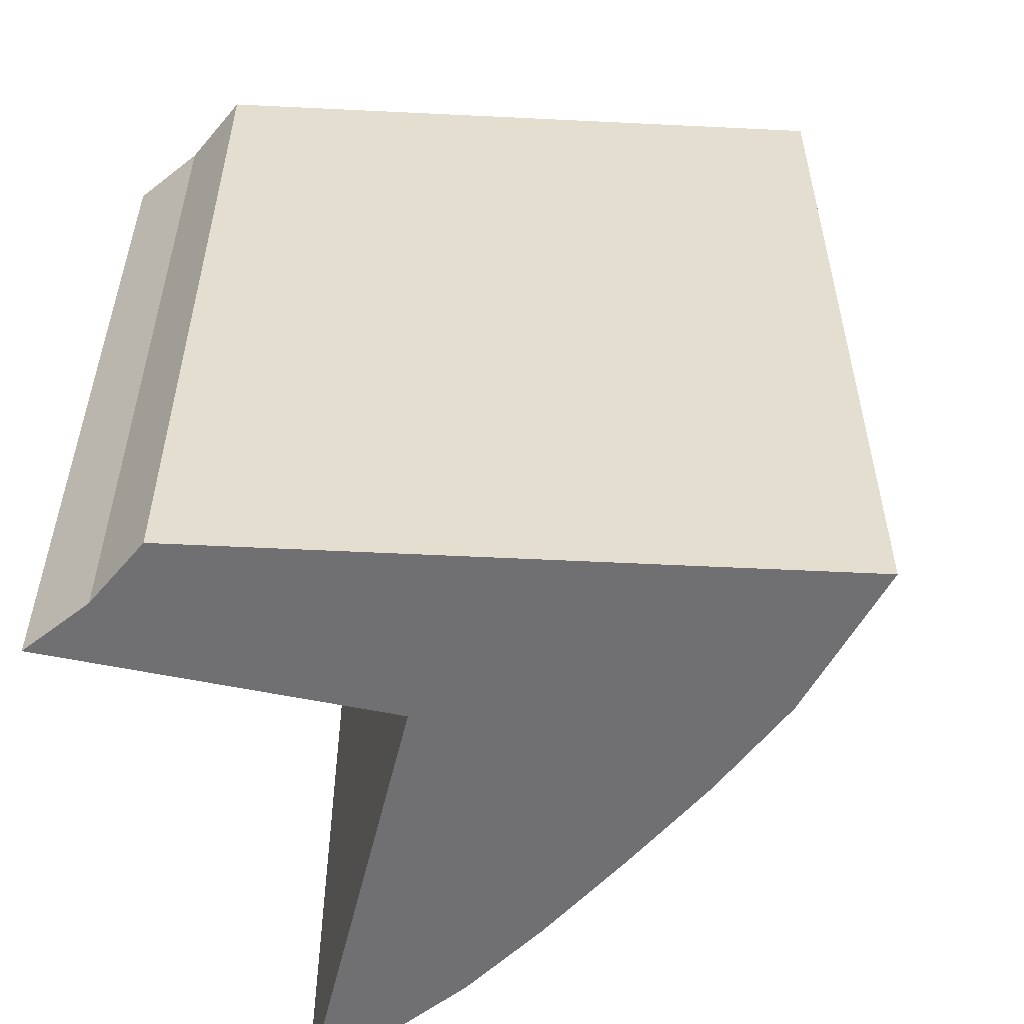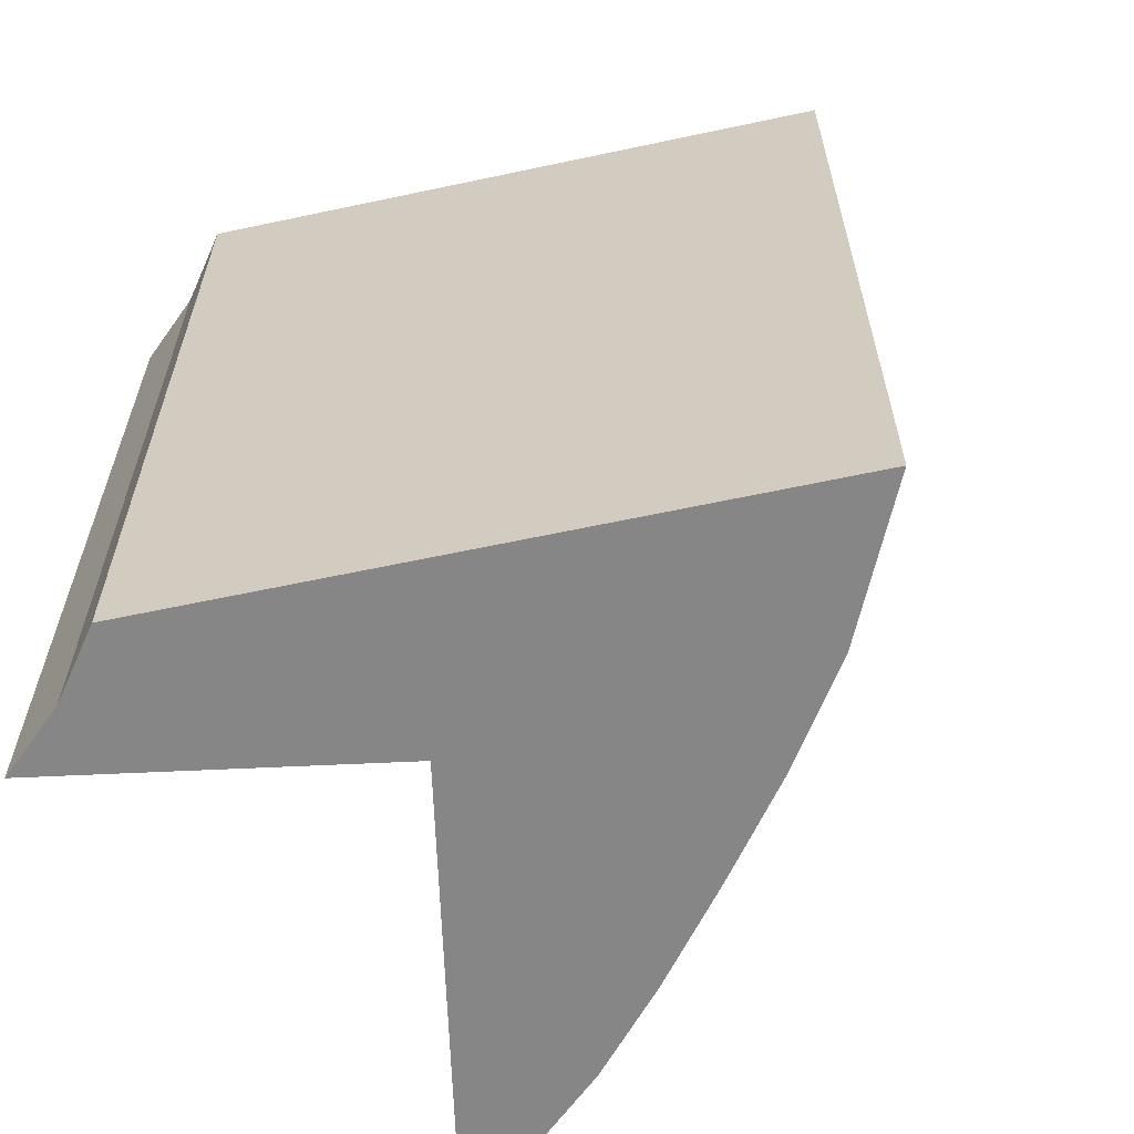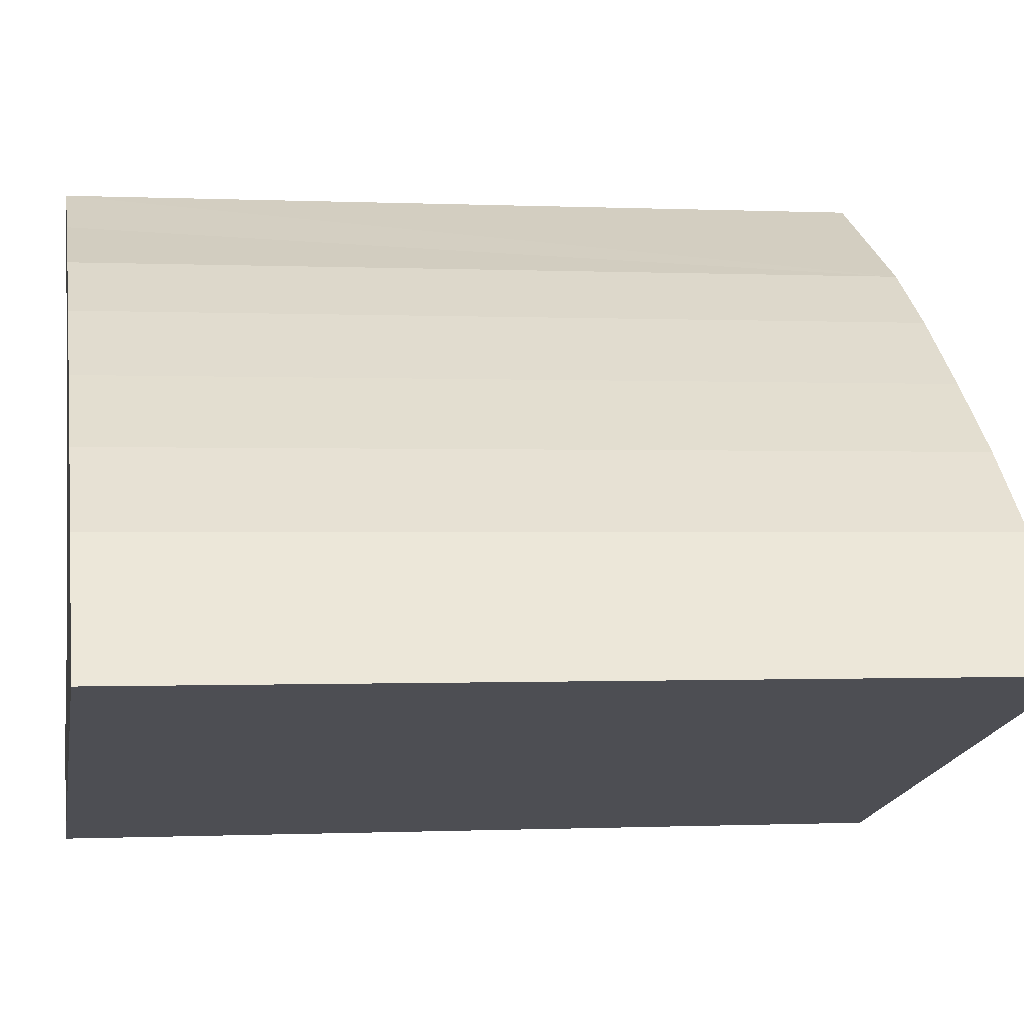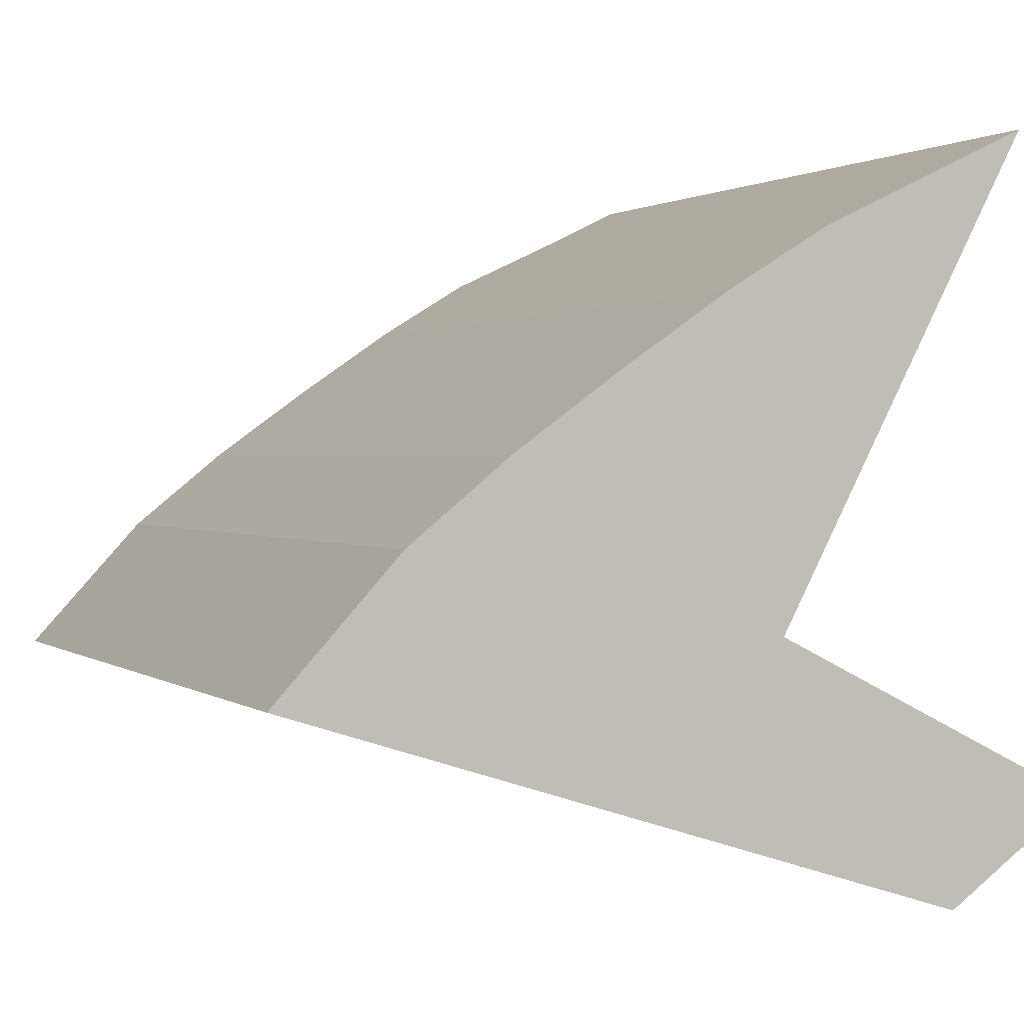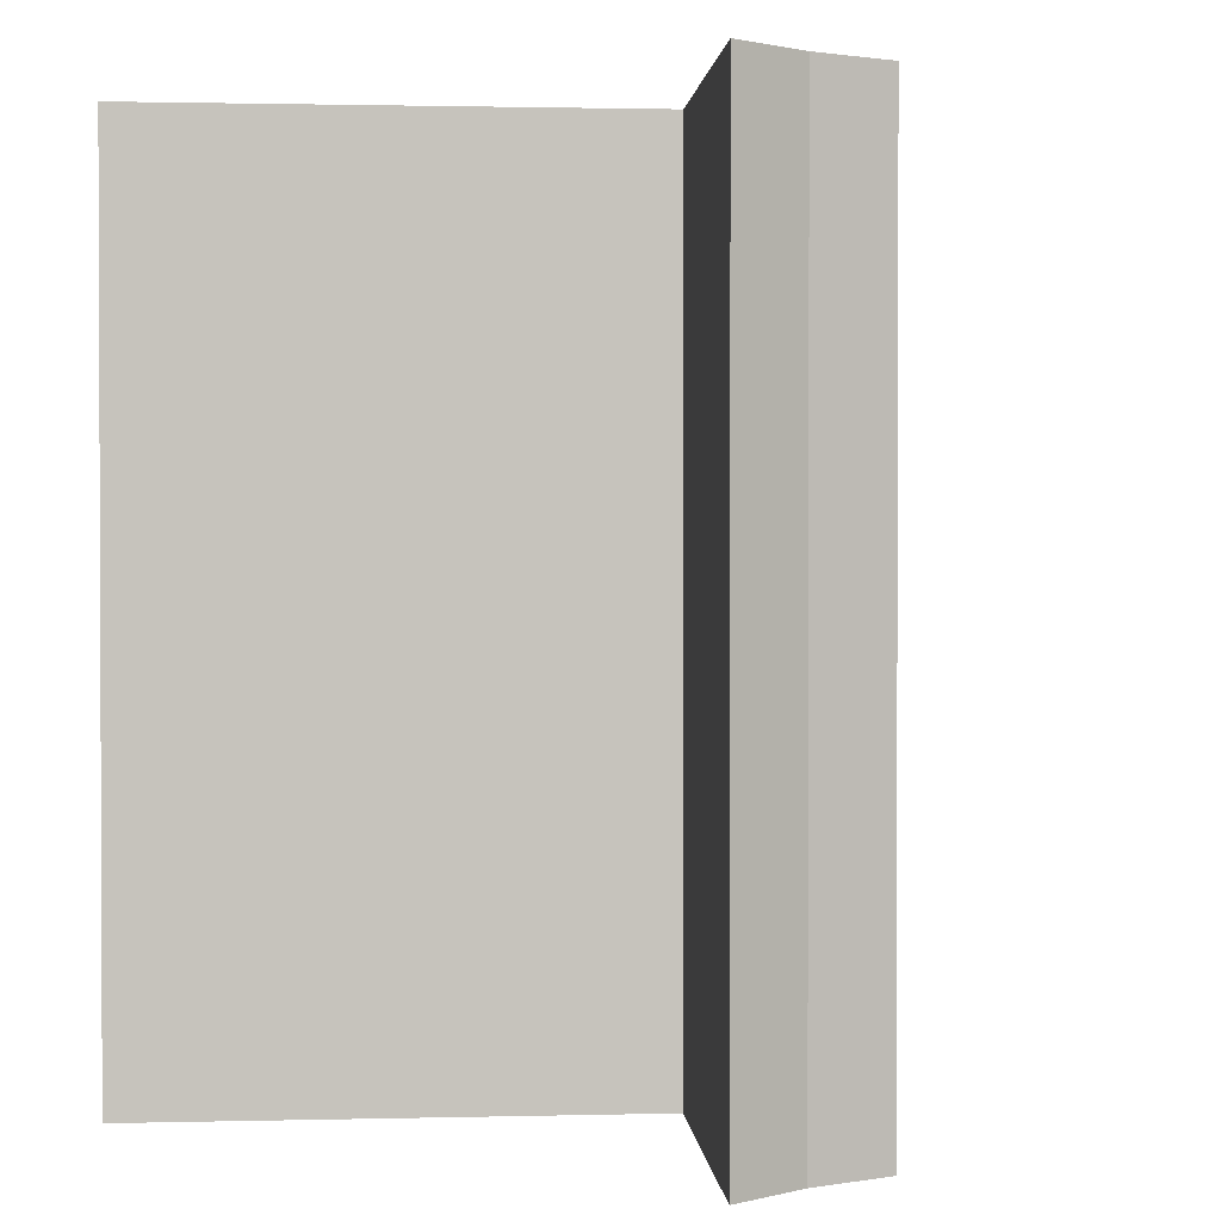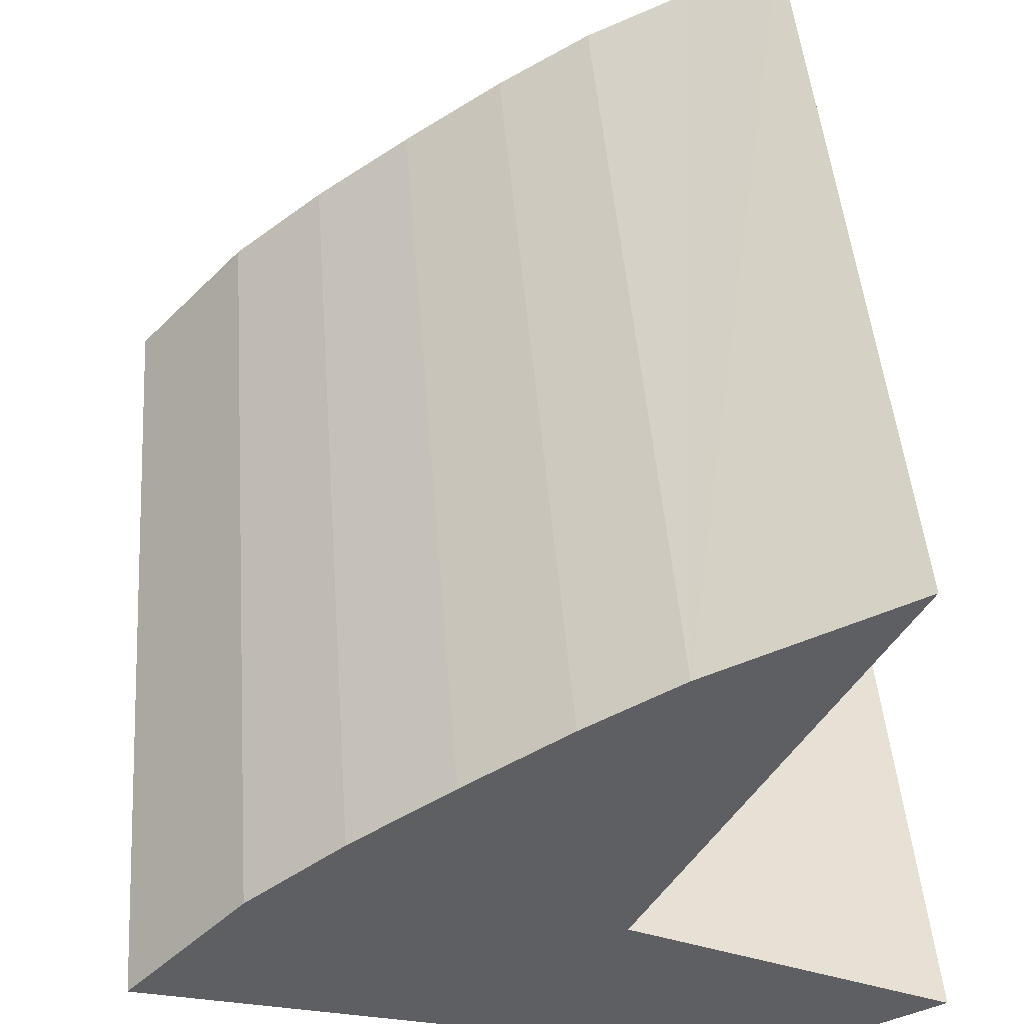
<metadata>
{"format":"obj","ext":"obj","renderer":"f3d","projection":"perspective","resolution":1024,"background":"white","views":[{"elev":-55.0,"azim":-165.5,"up":"+Y"},{"elev":-62.2,"azim":-150.3,"up":"+Y"},{"elev":-0.4,"azim":-100.0,"up":"+Z"},{"elev":1.2,"azim":-22.2,"up":"+Z"},{"elev":1.3,"azim":112.7,"up":"+Y"},{"elev":46.8,"azim":-4.4,"up":"+Z"}]}
</metadata>
<code>
v  6.451 7.278 -0.933
v  5.809 7.278 -1.23
v  3.832 7.278 0.399
v  5.004 7.278 3.721
v  3.395 7.278 2.859
v  4.165 7.278 3.33
v  2.559 7.278 2.286
v  5.777 7.278 4.094
v  1.744 7.278 1.698
v  0.963 7.278 1.06
v  0 7.278 4.456e-16
v  5.237 7.278 -1.647
v  6.451 5.713e-17 -0.933
v  5.809 7.532e-17 -1.23
v  5.237 1.009e-16 -1.647
v  0 0 0
v  5.777 -2.507e-16 4.094
v  3.832 -2.443e-17 0.399
v  0.963 -6.491e-17 1.06
v  1.744 -1.04e-16 1.698
v  2.559 -1.4e-16 2.286
v  3.395 -1.751e-16 2.859
v  4.165 -2.039e-16 3.33
v  5.004 -2.278e-16 3.721
g defaultobject
f 1 2 3
f 4 5 6
f 5 4 7
f 7 4 8
f 7 8 3
f 7 3 9
f 9 3 10
f 10 3 11
f 11 3 12
f 12 3 2
f 13 2 1
f 2 13 14
f 14 12 2
f 12 14 15
f 15 11 12
f 11 15 16
f 17 3 8
f 3 17 18
f 16 10 11
f 10 16 19
f 19 9 10
f 9 19 20
f 20 7 9
f 7 20 21
f 21 5 7
f 5 21 22
f 22 6 5
f 6 22 23
f 23 4 6
f 4 23 8
f 8 23 17
f 17 23 24
f 18 1 3
f 1 18 13
f 24 18 17
f 18 24 23
f 18 23 22
f 18 22 21
f 18 21 20
f 18 20 15
f 15 20 16
f 16 20 19
f 18 14 13
f 14 18 15

</code>
